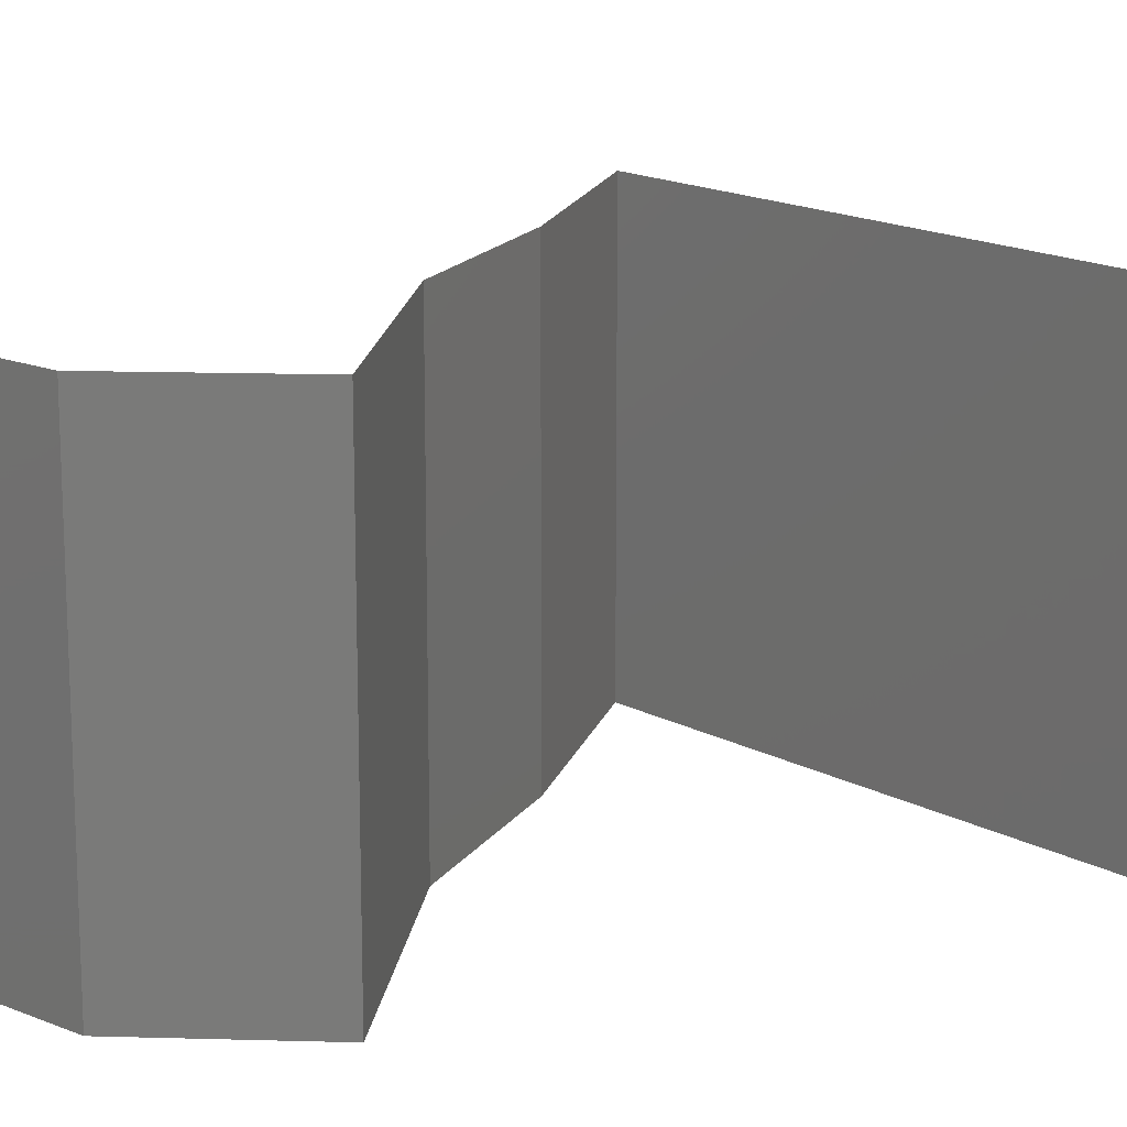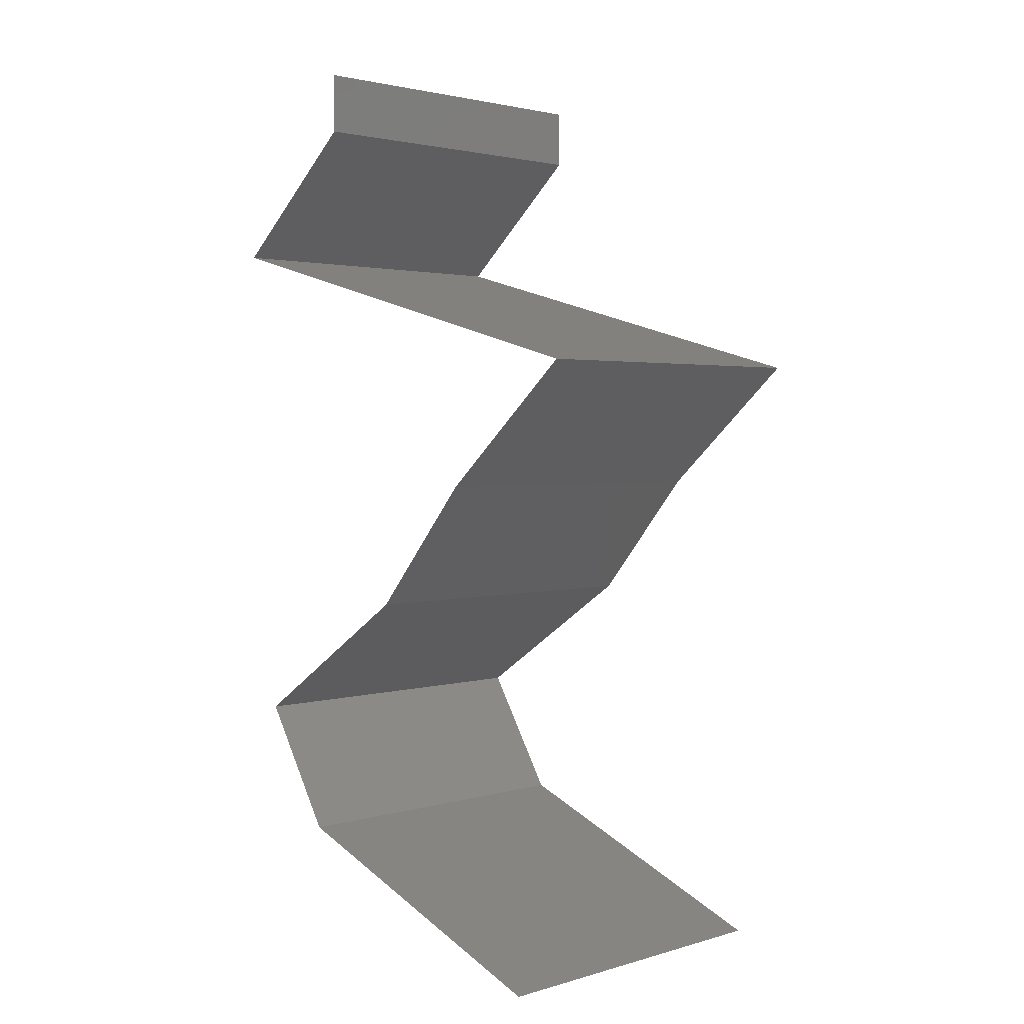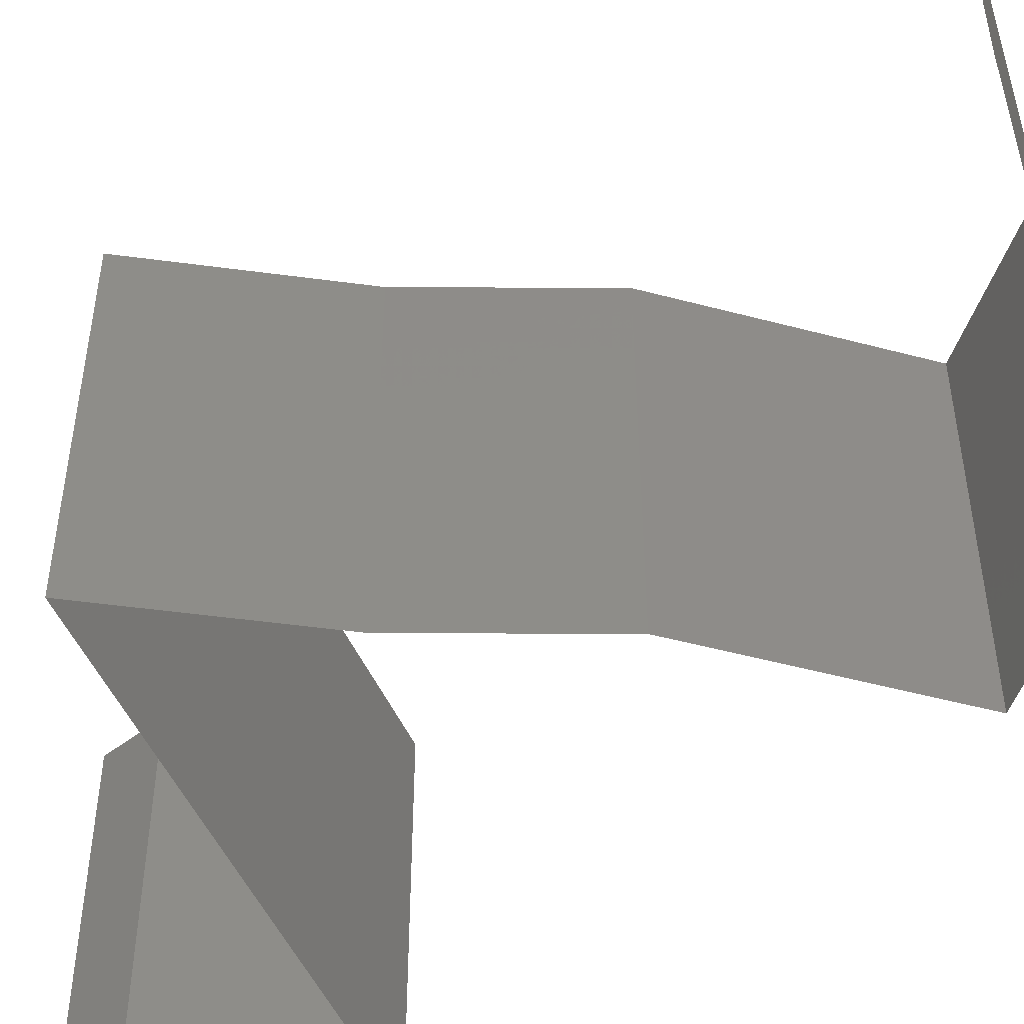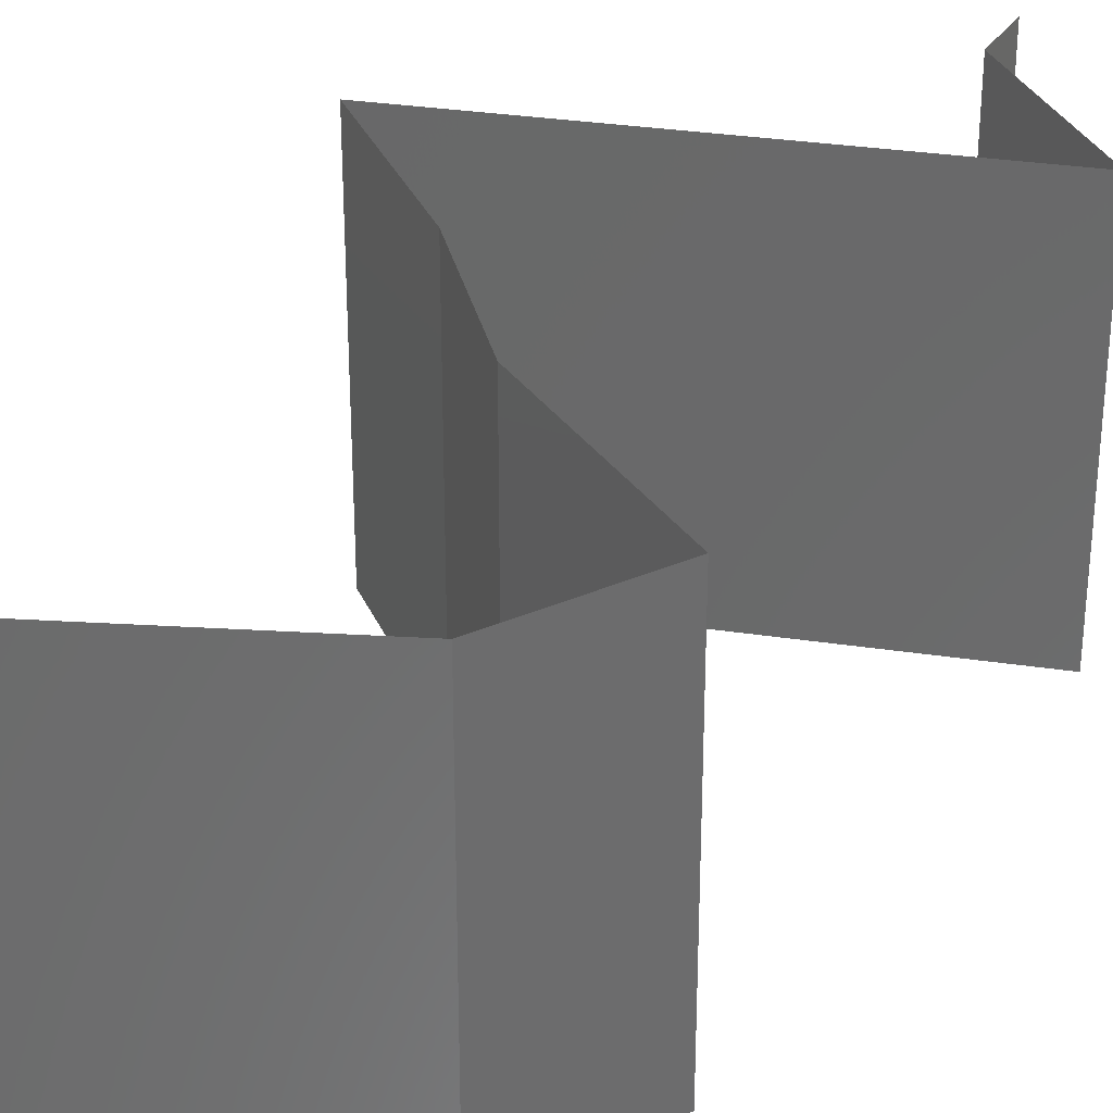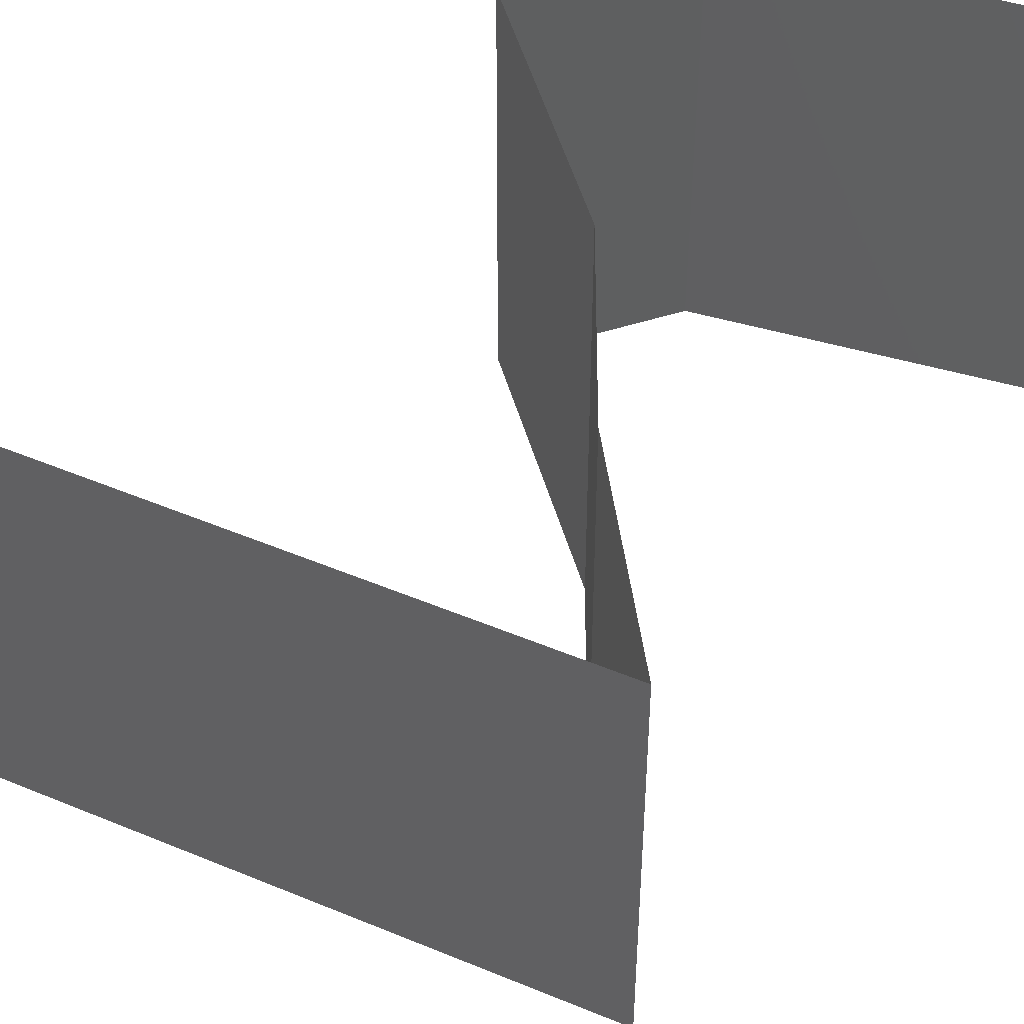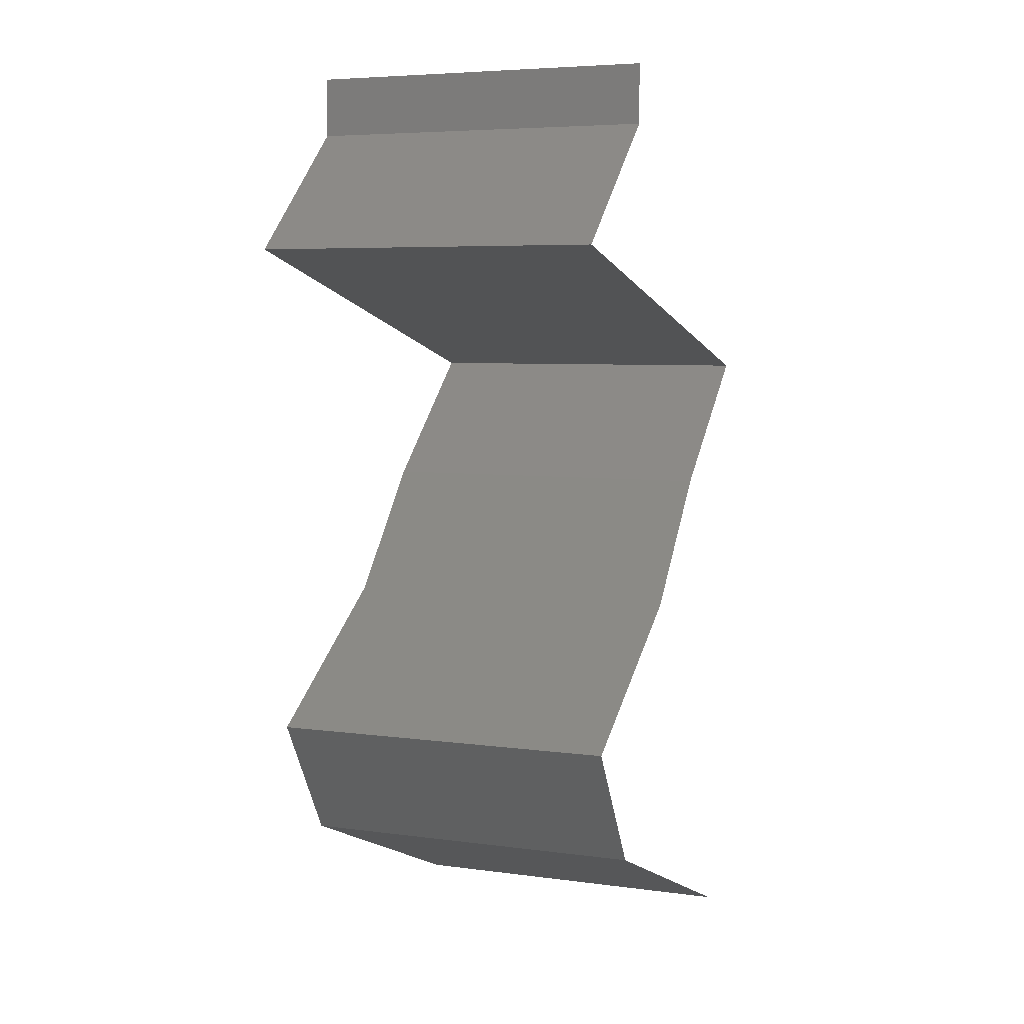
<metadata>
{"format":"stl","ext":"stl","renderer":"f3d","projection":"perspective","resolution":1024,"background":"white","views":[{"elev":16.4,"azim":62.6,"up":"+Z"},{"elev":2.3,"azim":-135.9,"up":"+Y"},{"elev":-51.7,"azim":-50.4,"up":"+Z"},{"elev":31.7,"azim":27.3,"up":"+Z"},{"elev":50.1,"azim":-140.0,"up":"+Z"},{"elev":5.8,"azim":112.5,"up":"+Y"}]}
</metadata>
<code>
# stl→obj: 53 verts, 76 faces
v 0.04 0.05662 0
v 0.04 0.06 0
v 0.04 0.06 0.01
v 0.04 0.05662 0.01
v 0.04 0.06 0.02
v 0.04 0.05662 0.02
v 0.0439 0.05308 0.005521
v 0.0478 0.04954 0
v 0.0478 0.04954 0.02
v 0.0439 0.05308 0.01451
v 0.0478 0.04954 0.01
v 0.03043 0.04483 0.02
v 0.03477 0.04601 0.01211
v 0.03912 0.04719 0.02
v 0.02174 0.04247 0
v 0.02856 0.04432 0.00678
v 0.02174 0.04247 0.01
v 0.04098 0.04769 0.00678
v 0.04163 0.04787 0.0133
v 0.02791 0.04414 0.0133
v 0.02174 0.04247 0.02
v 0.03912 0.04719 0
v 0.03043 0.04483 0
v 0.03477 0.04601 0.005271
v 0.02565 0.03893 0.005521
v 0.02956 0.03539 0
v 0.02956 0.03539 0.02
v 0.02565 0.03893 0.01451
v 0.02956 0.03539 0.01
v 0.03251 0.03185 0.015
v 0.03547 0.02831 0
v 0.03251 0.03185 0.005
v 0.03547 0.02831 0.01
v 0.03547 0.02831 0.02
v 0.04066 0.02477 0
v 0.04585 0.02123 0.01
v 0.04066 0.02477 0.02
v 0.04585 0.02123 0
v 0.04585 0.02123 0.02
v 0.04375 0.01769 0.015
v 0.04164 0.01416 0
v 0.04375 0.01769 0.005
v 0.04164 0.01416 0.01
v 0.04164 0.01416 0.02
v 0.02456 0.007078 0.02
v 0.03151 0.009957 0.01232
v 0.0331 0.01062 0.02
v 0.02456 0.007078 0.01
v 0.03533 0.01154 0.006795
v 0.0331 0.01062 0
v 0.03737 0.01239 0.015
v 0.02456 0.007078 0
v 0.02975 0.009229 0.005778
f 1 2 3
f 4 5 6
f 3 5 4
f 1 3 4
f 1 7 8
f 9 10 6
f 6 10 4
f 8 7 11
f 4 10 7
f 7 10 11
f 4 7 1
f 11 10 9
f 12 13 14
f 15 16 17
f 11 18 8
f 9 19 11
f 17 20 21
f 8 18 22
f 23 16 15
f 14 19 9
f 21 20 12
f 22 24 23
f 13 19 14
f 12 20 13
f 24 18 13
f 13 16 24
f 13 18 19
f 20 16 13
f 17 16 20
f 19 18 11
f 22 18 24
f 24 16 23
f 15 25 26
f 27 28 21
f 17 28 25
f 25 28 29
f 21 28 17
f 26 25 29
f 17 25 15
f 29 28 27
f 27 30 29
f 31 32 33
f 29 32 26
f 33 30 34
f 29 30 33
f 33 32 29
f 26 32 31
f 34 30 27
f 35 33 36
f 36 33 37
f 35 31 33
f 33 34 37
f 36 38 35
f 37 39 36
f 39 40 36
f 41 42 43
f 36 42 38
f 43 40 44
f 44 40 39
f 43 42 36
f 38 42 41
f 36 40 43
f 45 46 47
f 48 46 45
f 43 49 41
f 41 49 50
f 44 51 43
f 52 53 48
f 50 53 52
f 47 51 44
f 43 51 49
f 49 51 46
f 53 46 48
f 46 51 47
f 53 49 46
f 50 49 53

</code>
